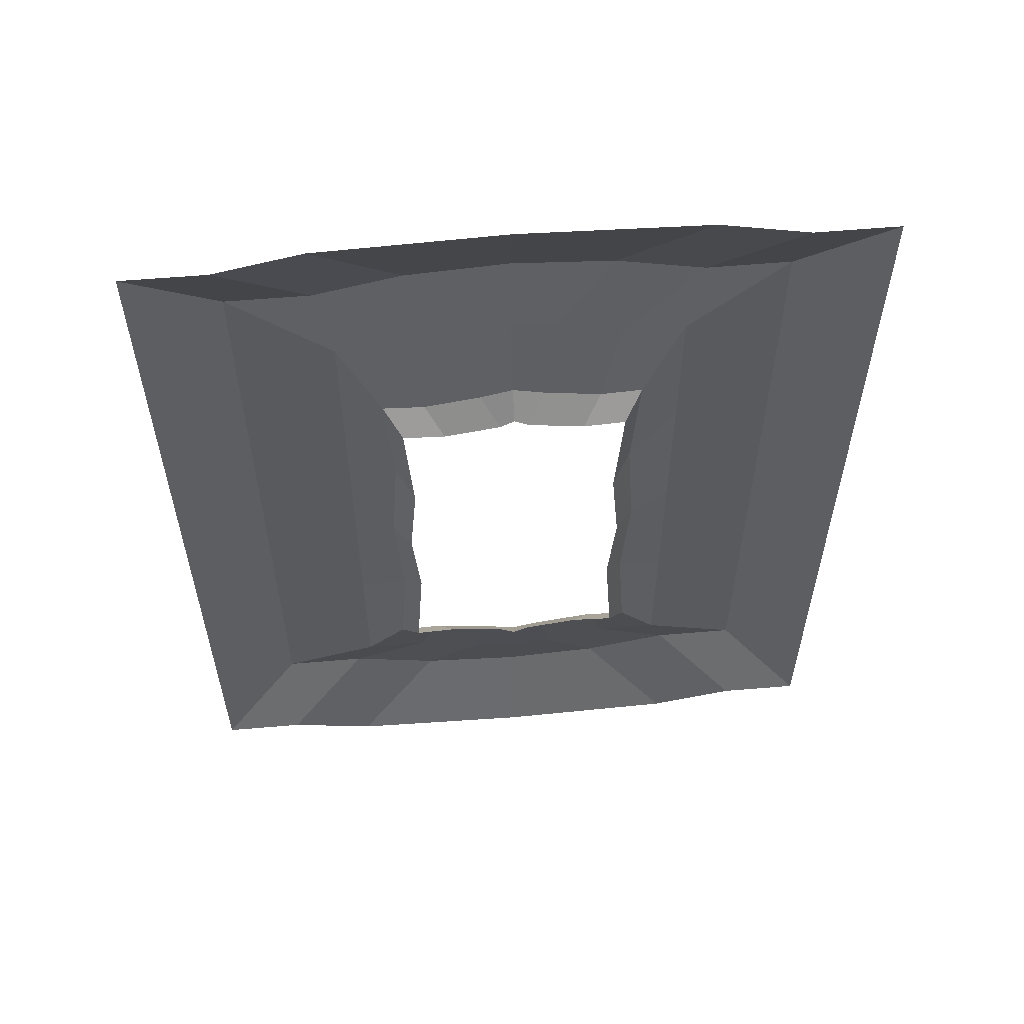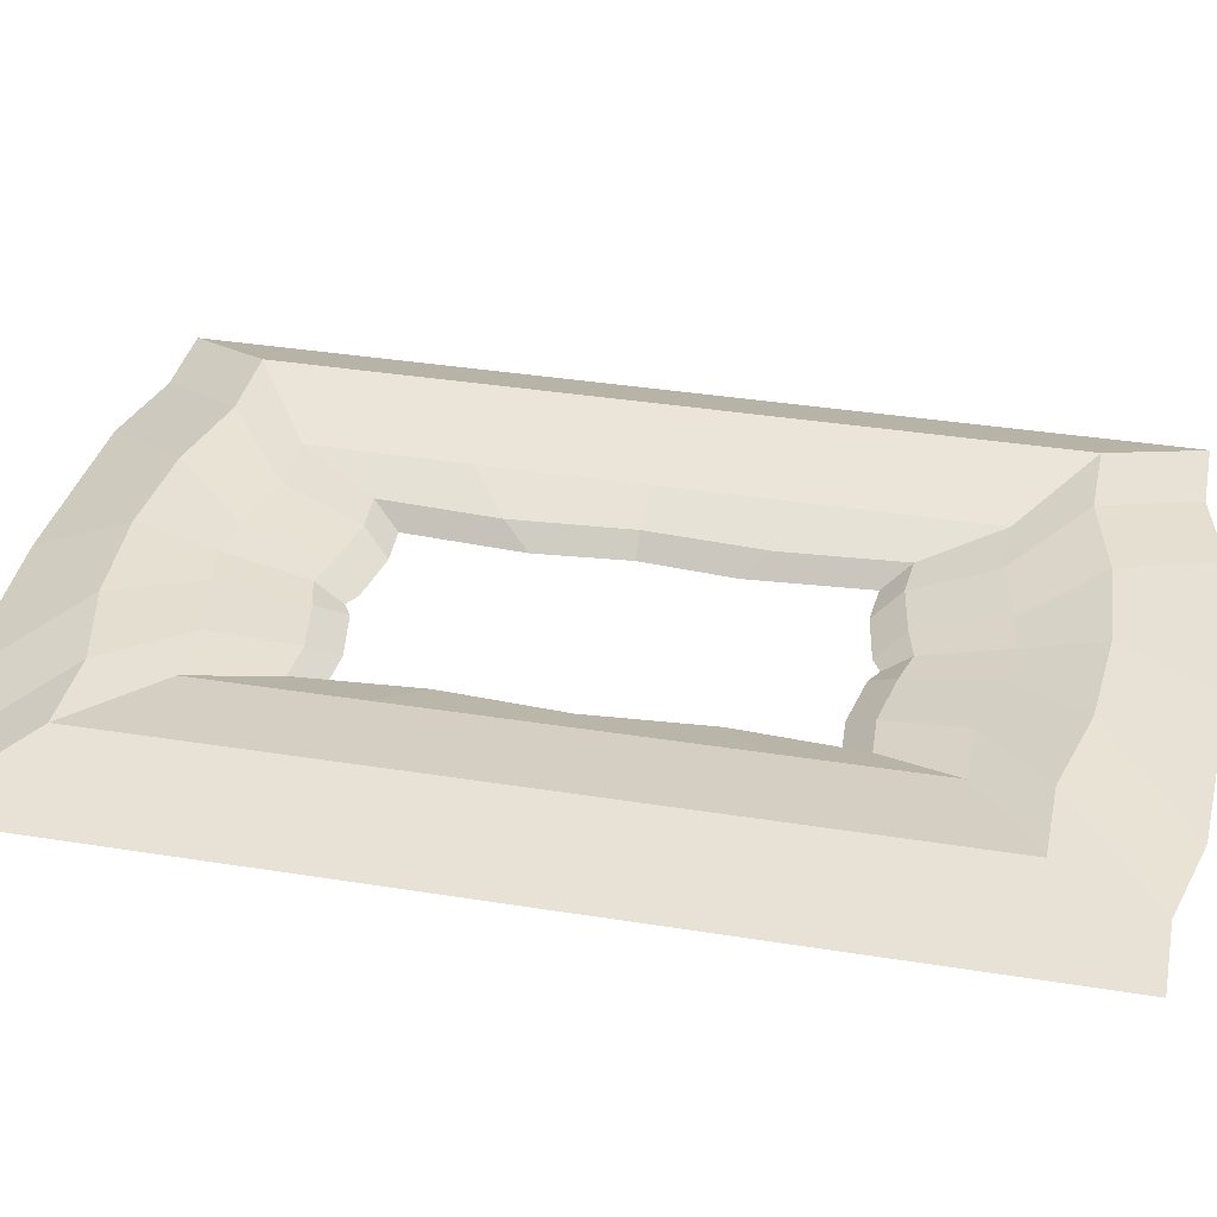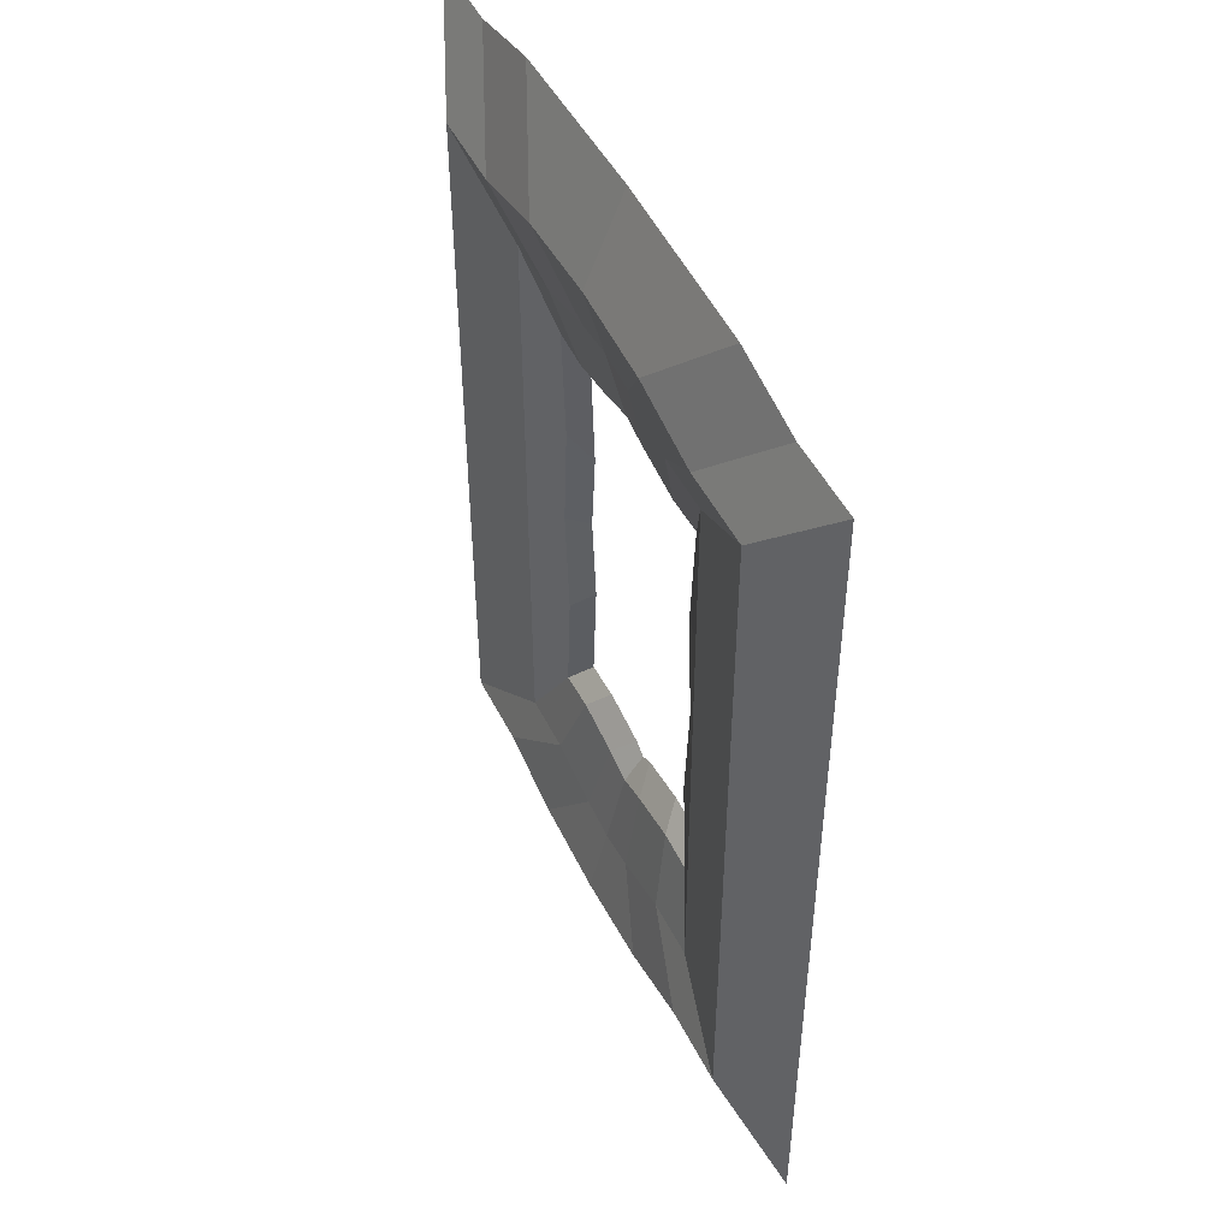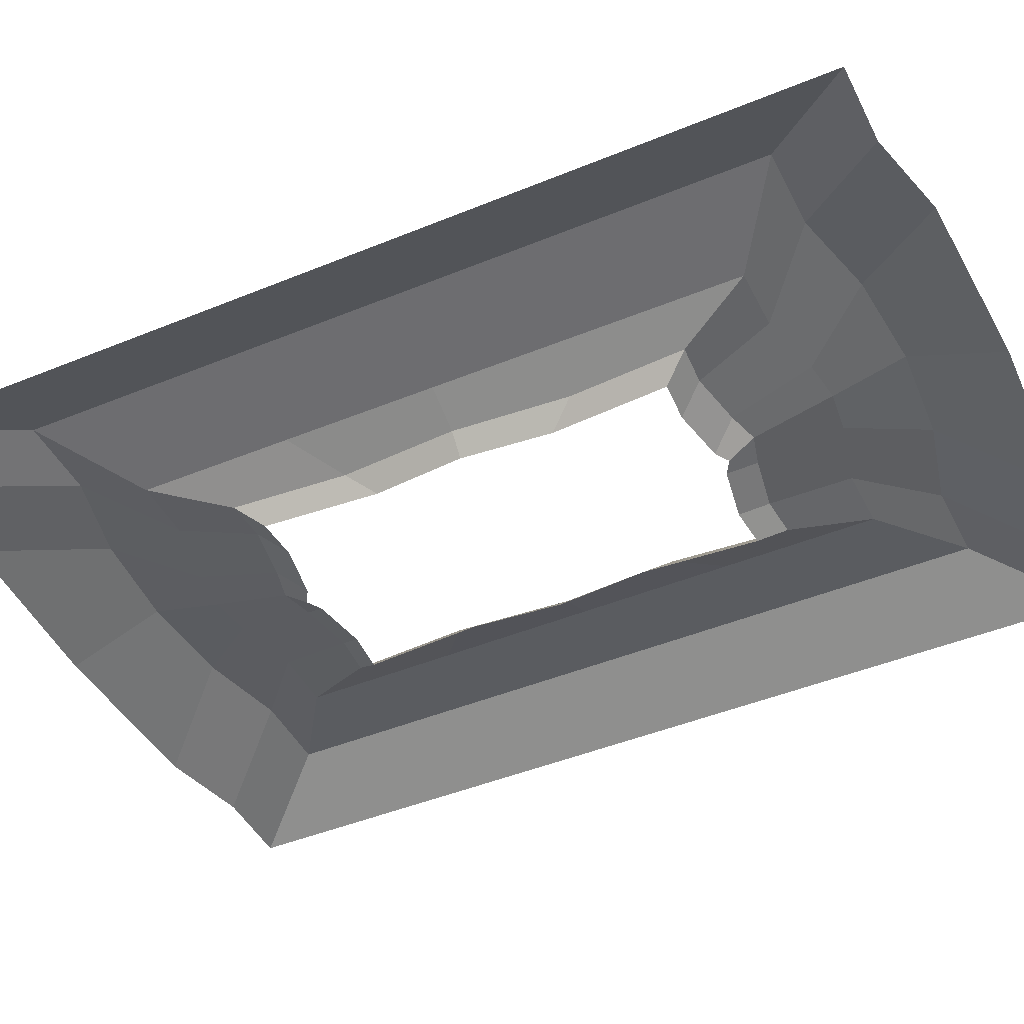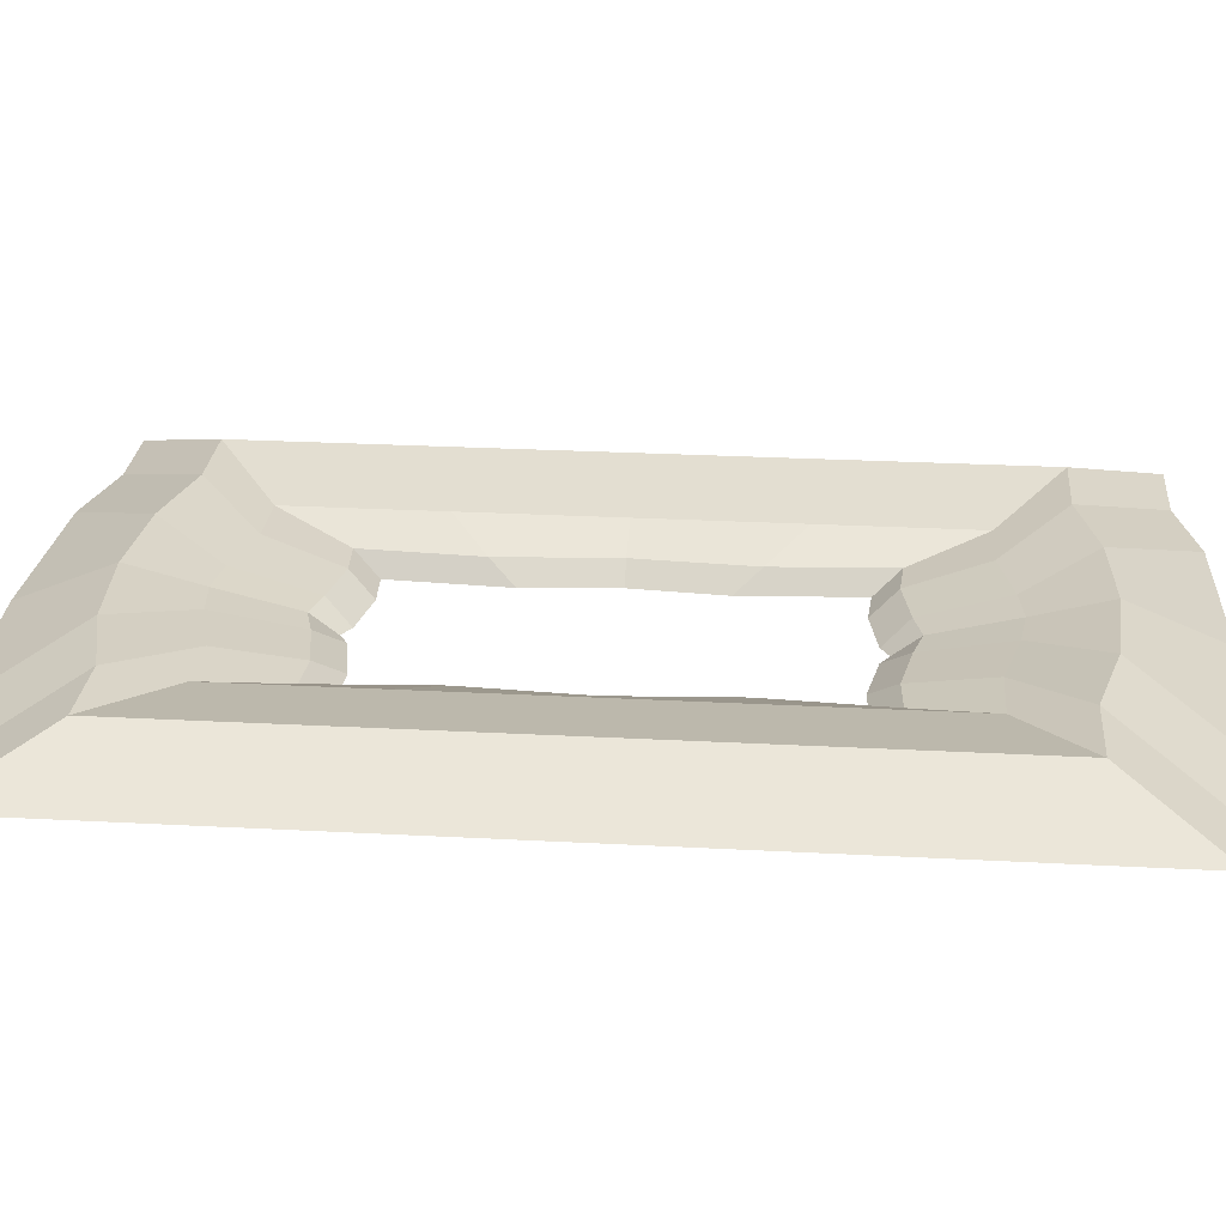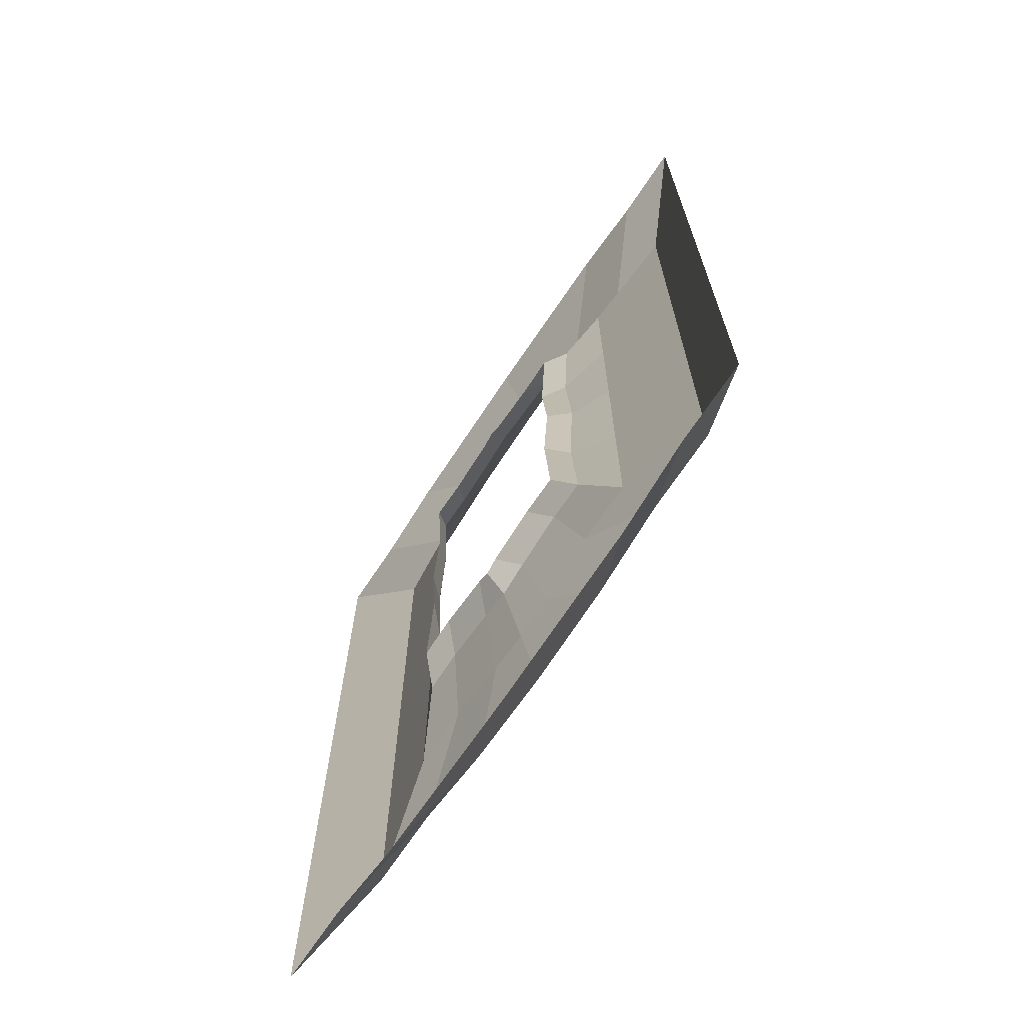
<metadata>
{"format":"obj","ext":"obj","renderer":"f3d","projection":"perspective","resolution":1024,"background":"white","views":[{"elev":59.2,"azim":-5.0,"up":"+Z"},{"elev":36.1,"azim":101.9,"up":"+Y"},{"elev":49.3,"azim":-115.9,"up":"+Z"},{"elev":-44.8,"azim":115.6,"up":"+Y"},{"elev":25.4,"azim":-85.0,"up":"+Y"},{"elev":-70.2,"azim":56.2,"up":"+Z"}]}
</metadata>
<code>
o Plane.001
v 3.517 0 -6.382
v 3.517 0 0
v 0 0 -6.816
v 4.637 0.532 -8.434
v 4.637 0.532 0
v 0 0.532 -9.003
v 3.312 0 -3.191
v 4.637 0.532 -4.217
v 2.393 -0 -6.312
v 2.953 0.532 -8.431
v 0.8793 0 -6.581
v 1.159 0.532 -8.861
v 7.354 1.058 -10.24
v 7.354 1.058 0
v 0 1.058 -11
v 7.354 1.058 -4.617
v 5.108 1.058 -10.24
v 2.716 1.058 -10.81
v 9.676 0 -12.78
v 9.676 0 0
v 0 0 -13.54
v 9.676 0 -7.16
v 7.43 0 -12.78
v 5.037 0 -13.35
v 3.027 -0.5402 -5.678
v 3.027 -0.5402 0
v 0 -0.5402 -6.112
v 2.822 -0.5402 -2.487
v 1.903 -0.5402 -5.607
v 0.3887 -0.5402 -5.877
v -3.517 0 -6.382
v -3.517 0 0
v -4.637 0.532 -8.434
v -4.637 0.532 0
v -3.312 0 -3.191
v -4.637 0.532 -4.217
v -2.393 -0 -6.312
v -2.953 0.532 -8.431
v -0.8793 0 -6.581
v -1.159 0.532 -8.861
v -7.354 1.058 -10.24
v -7.354 1.058 0
v -7.354 1.058 -4.617
v -5.108 1.058 -10.24
v -2.716 1.058 -10.81
v -9.676 0 -12.78
v -9.676 0 0
v -9.676 0 -7.16
v -7.43 0 -12.78
v -5.037 0 -13.35
v -3.027 -0.5402 -5.678
v -3.027 -0.5402 0
v -2.822 -0.5402 -2.487
v -1.903 -0.5402 -5.607
v -0.3887 -0.5402 -5.877
v 3.517 0 6.382
v 0 0 6.816
v 4.637 0.532 8.434
v 0 0.532 9.003
v 3.312 0 3.191
v 4.637 0.532 4.217
v 2.393 -0 6.312
v 2.953 0.532 8.431
v 0.8793 0 6.581
v 1.159 0.532 8.861
v 7.354 1.058 10.24
v 0 1.058 11
v 7.354 1.058 4.617
v 5.108 1.058 10.24
v 2.716 1.058 10.81
v 9.676 0 12.78
v 0 0 13.54
v 9.676 0 7.16
v 7.43 0 12.78
v 5.037 0 13.35
v 3.027 -0.5402 5.678
v 0 -0.5402 6.112
v 2.822 -0.5402 2.487
v 1.903 -0.5402 5.607
v 0.3887 -0.5402 5.877
v -3.517 0 6.382
v -4.637 0.532 8.434
v -3.312 0 3.191
v -4.637 0.532 4.217
v -2.393 -0 6.312
v -2.953 0.532 8.431
v -0.8793 0 6.581
v -1.159 0.532 8.861
v -7.354 1.058 10.24
v -7.354 1.058 4.617
v -5.108 1.058 10.24
v -2.716 1.058 10.81
v -9.676 0 12.78
v -9.676 0 7.16
v -7.43 0 12.78
v -5.037 0 13.35
v -3.027 -0.5402 5.678
v -2.822 -0.5402 2.487
v -1.903 -0.5402 5.607
v -0.3887 -0.5402 5.877
f 9 1 4 10
f 7 2 5 8
f 1 7 8 4
f 11 9 10 12
f 3 11 12 6
f 10 4 13 17
f 12 10 17 18
f 6 12 18 15
f 8 5 14 16
f 4 8 16 13
f 18 17 23 24
f 16 14 20 22
f 13 16 22 19
f 17 13 19 23
f 15 18 24 21
f 9 11 30 29
f 7 1 25 28
f 2 7 28 26
f 11 3 27 30
f 1 9 29 25
f 37 38 33 31
f 35 36 34 32
f 31 33 36 35
f 39 40 38 37
f 3 6 40 39
f 38 44 41 33
f 40 45 44 38
f 6 15 45 40
f 36 43 42 34
f 33 41 43 36
f 45 50 49 44
f 43 48 47 42
f 41 46 48 43
f 44 49 46 41
f 15 21 50 45
f 37 54 55 39
f 35 53 51 31
f 32 52 53 35
f 39 55 27 3
f 31 51 54 37
f 62 63 58 56
f 60 61 5 2
f 56 58 61 60
f 64 65 63 62
f 57 59 65 64
f 63 69 66 58
f 65 70 69 63
f 59 67 70 65
f 61 68 14 5
f 58 66 68 61
f 70 75 74 69
f 68 73 20 14
f 66 71 73 68
f 69 74 71 66
f 67 72 75 70
f 62 79 80 64
f 60 78 76 56
f 2 26 78 60
f 64 80 77 57
f 56 76 79 62
f 85 81 82 86
f 83 32 34 84
f 81 83 84 82
f 87 85 86 88
f 57 87 88 59
f 86 82 89 91
f 88 86 91 92
f 59 88 92 67
f 84 34 42 90
f 82 84 90 89
f 92 91 95 96
f 90 42 47 94
f 89 90 94 93
f 91 89 93 95
f 67 92 96 72
f 85 87 100 99
f 83 81 97 98
f 32 83 98 52
f 87 57 77 100
f 81 85 99 97

</code>
